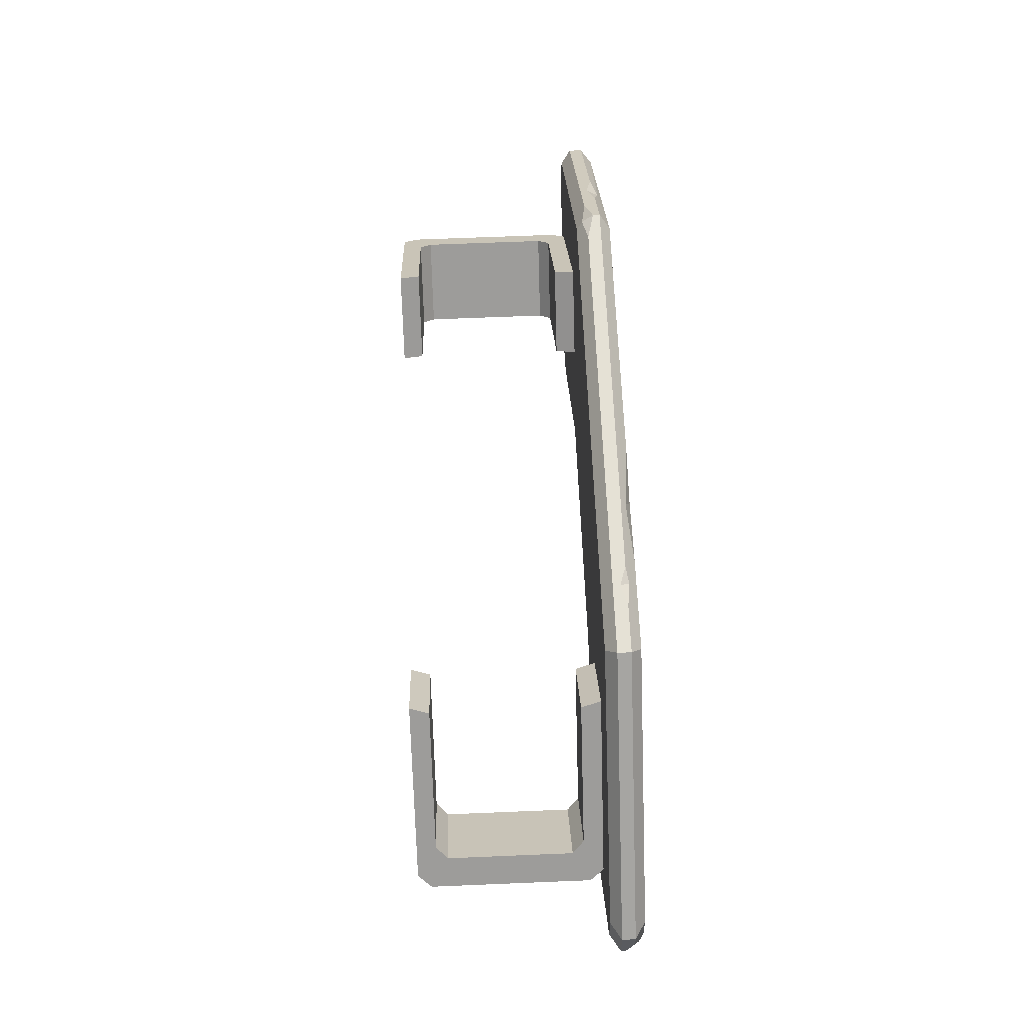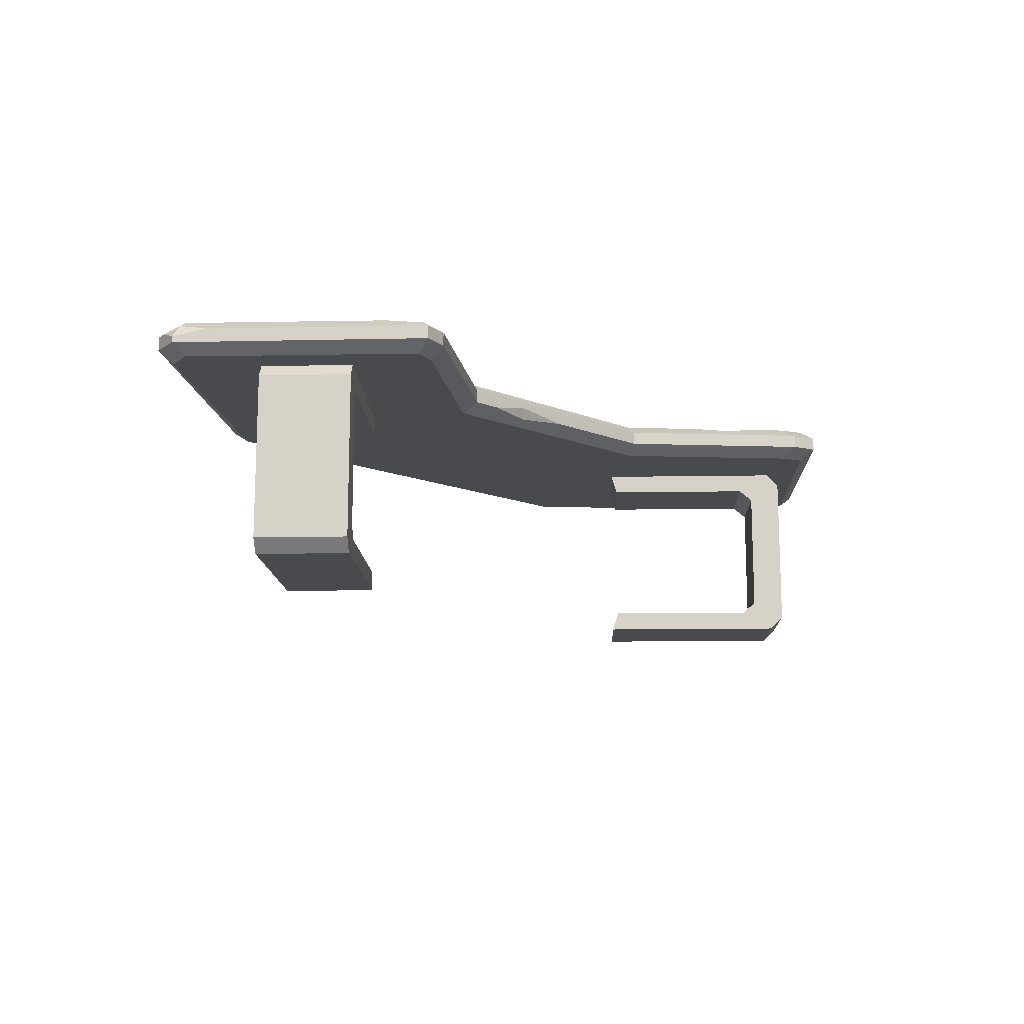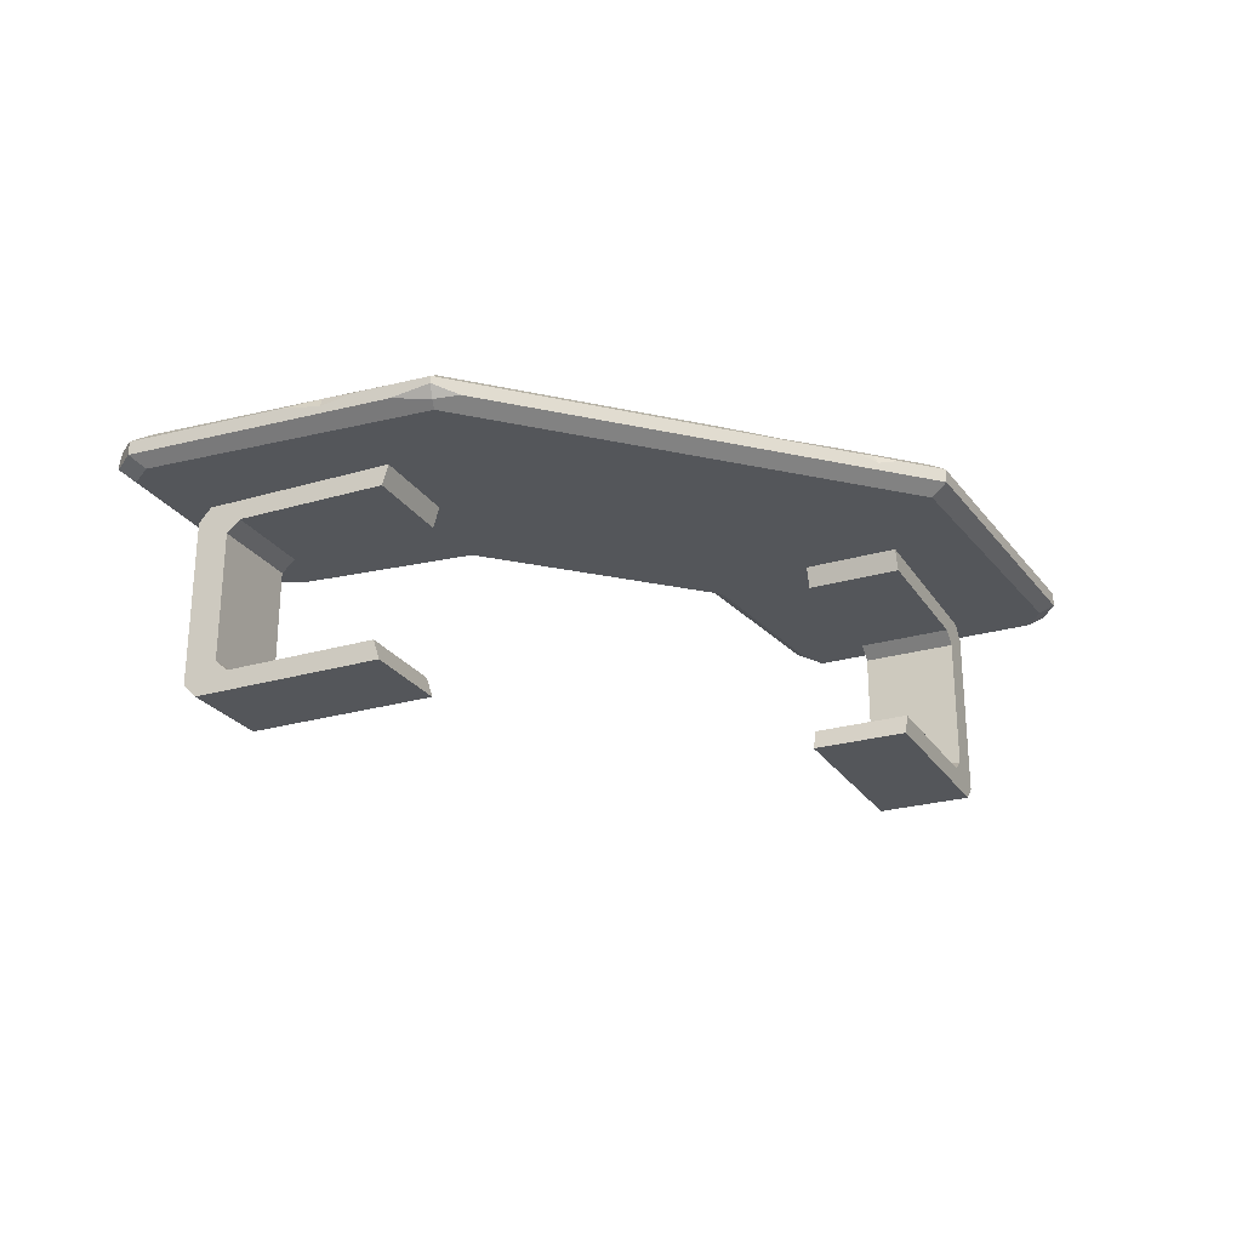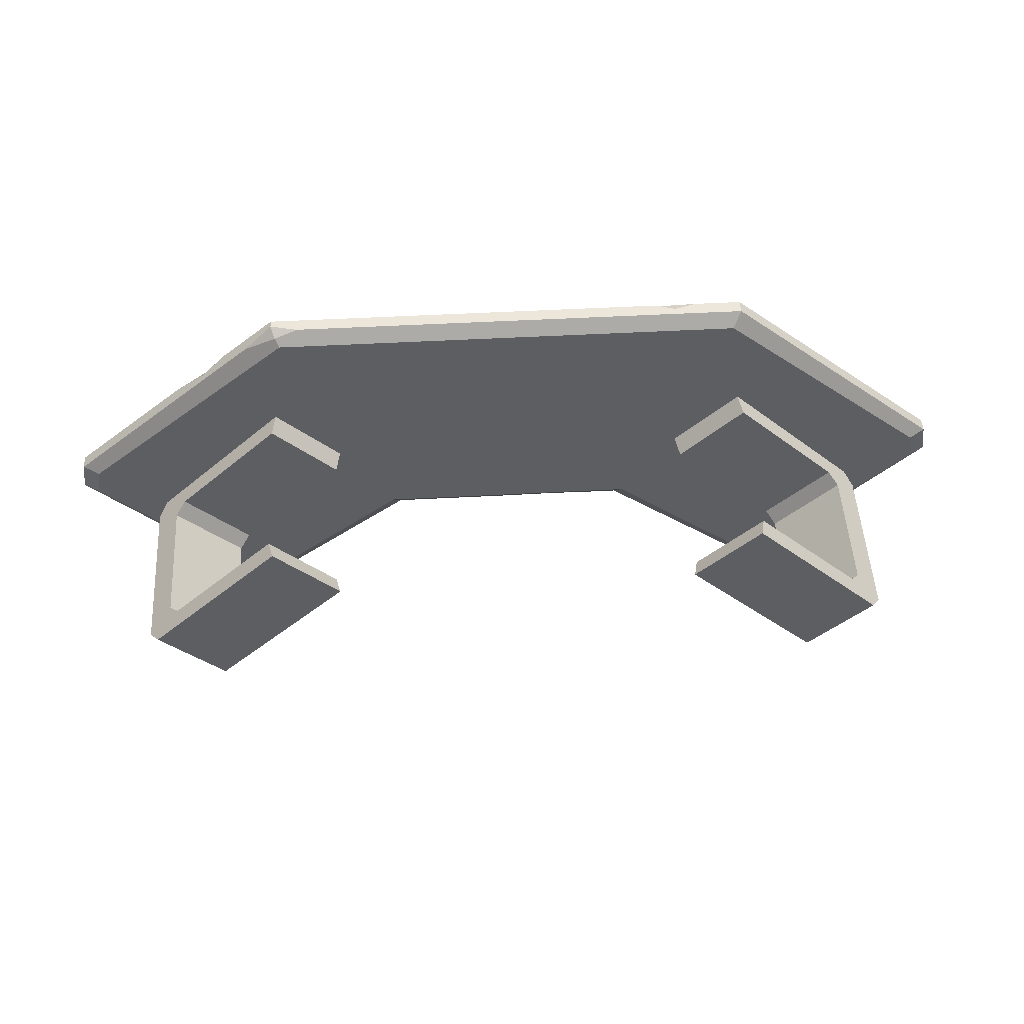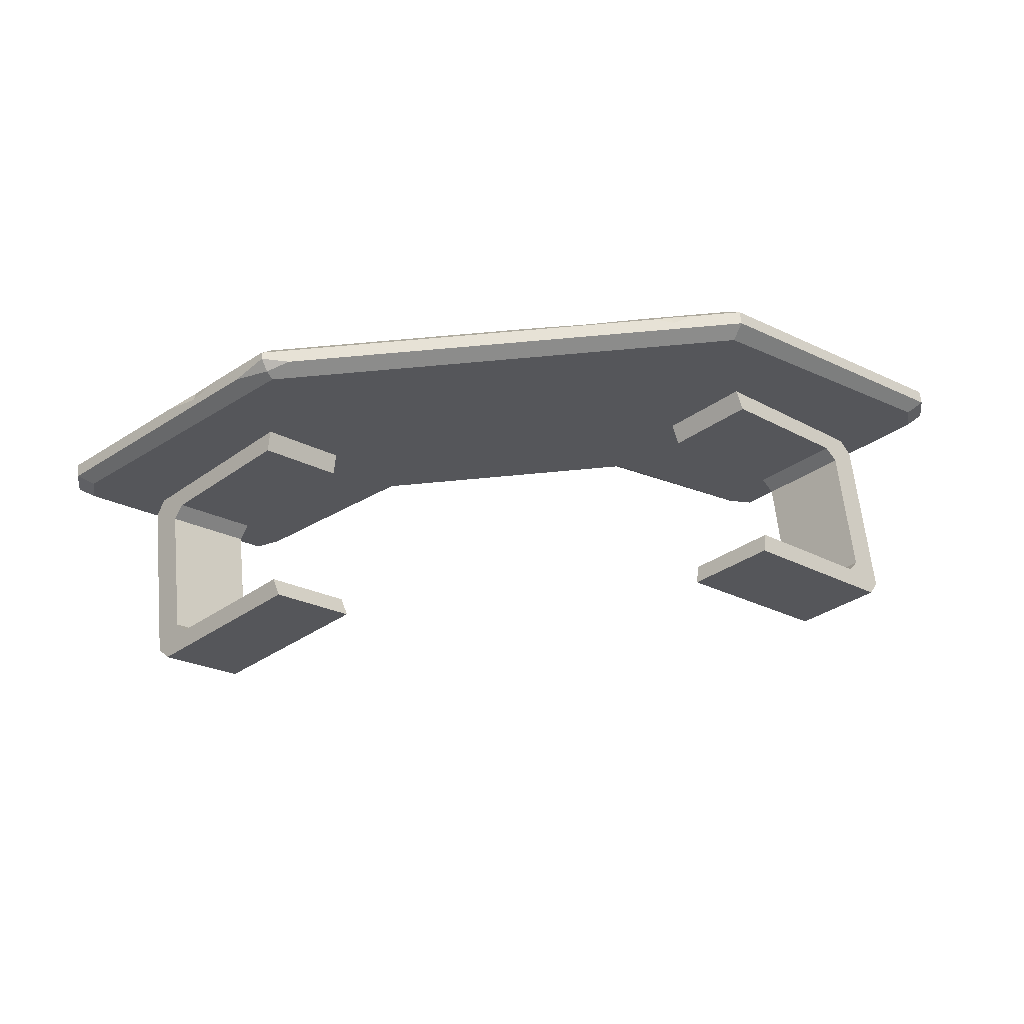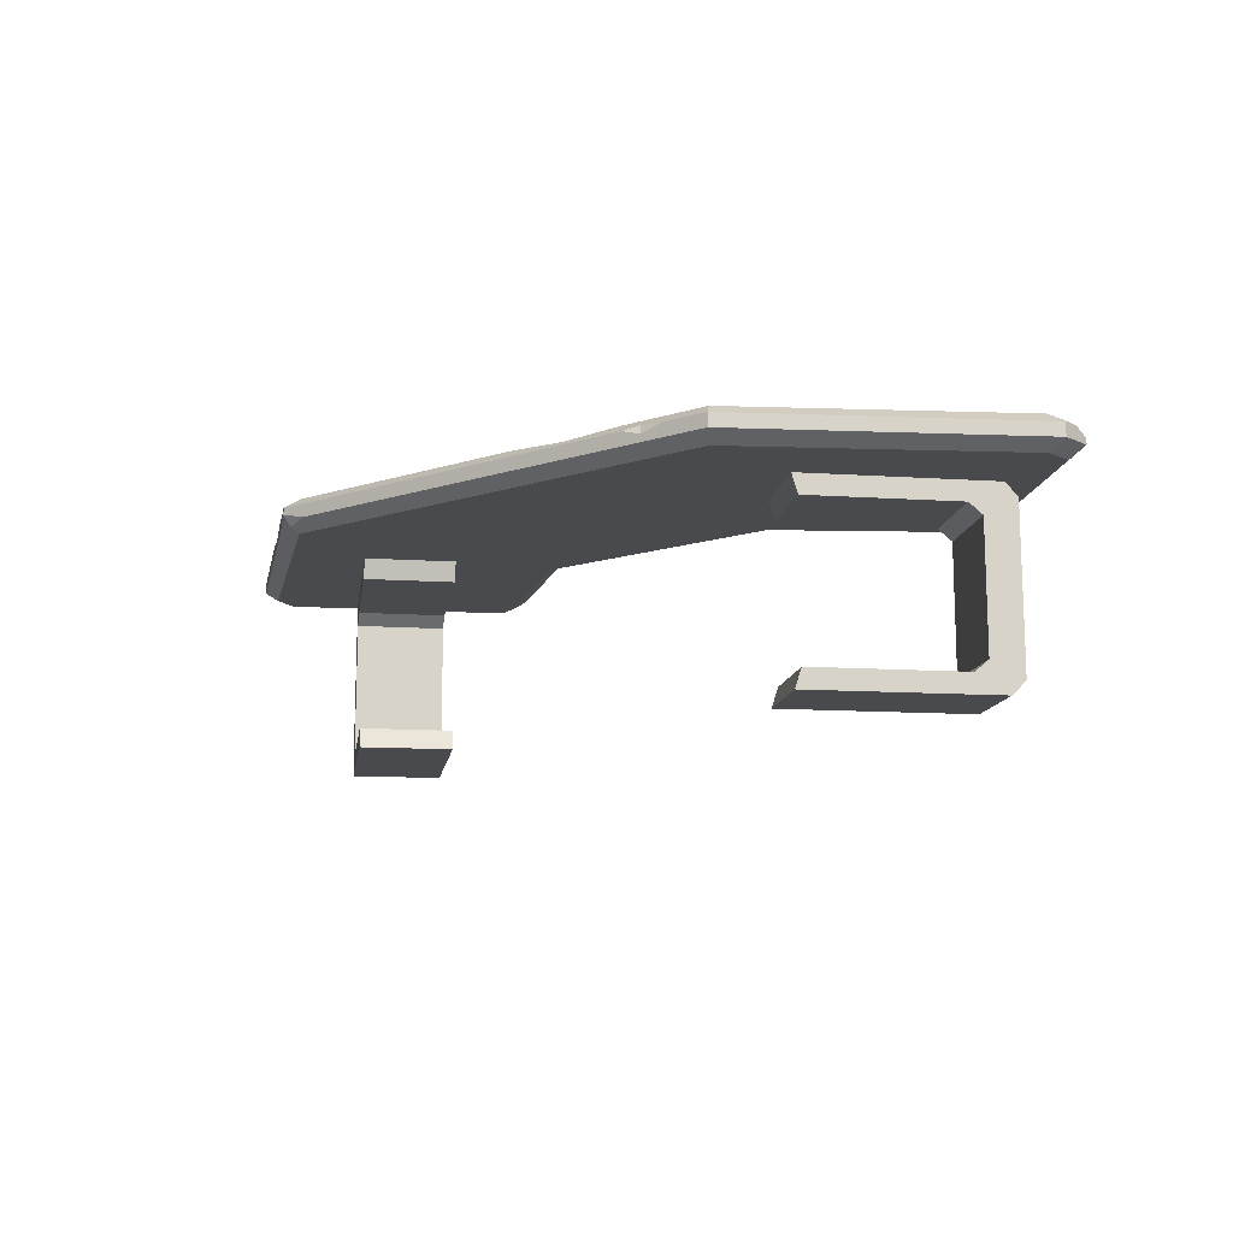
<metadata>
{"format":"obj","ext":"obj","renderer":"f3d","projection":"perspective","resolution":1024,"background":"white","views":[{"elev":65.1,"azim":87.6,"up":"+Z"},{"elev":-13.4,"azim":137.3,"up":"+Y"},{"elev":-25.1,"azim":-19.5,"up":"+Y"},{"elev":50.7,"azim":-3.4,"up":"+Z"},{"elev":63.2,"azim":-5.7,"up":"+Z"},{"elev":-12.9,"azim":36.5,"up":"+Y"}]}
</metadata>
<code>
v 120.5 0 -42.89
v 144.7 0 -18.61
v 120.5 72.3 -42.89
v 144.7 72.3 -18.61
v 69.78 72.3 7.69
v 94 72.3 31.97
v 69.78 0 7.69
v 94 0 31.97
v 71.48 64.29 5.99
v 95.71 64.29 30.27
v 95.71 7.425 30.27
v 71.48 7.425 5.99
v 136 7.425 -9.946
v 136 64.29 -9.946
v 111.8 7.425 -34.23
v 111.8 64.29 -34.23
v 124.1 5.087 -46.48
v 148.3 5.087 -22.2
v 148.3 66.68 -22.2
v 124.1 66.68 -46.48
v 139.6 11.73 -13.53
v 139.6 59.98 -13.53
v 115.4 59.98 -37.82
v 115.4 11.73 -37.82
v -120.5 0 -42.89
v -144.7 0 -18.61
v -120.5 72.3 -42.89
v -144.7 72.3 -18.61
v -69.78 72.3 7.69
v -94 72.3 31.97
v -69.78 0 7.69
v -94 0 31.97
v -71.48 64.29 5.99
v -95.71 64.29 30.27
v -95.71 7.425 30.27
v -71.48 7.425 5.99
v -136 7.425 -9.946
v -136 64.29 -9.946
v -111.8 7.425 -34.23
v -111.8 64.29 -34.23
v -124.1 5.087 -46.48
v -148.3 5.087 -22.2
v -148.3 66.68 -22.2
v -124.1 66.68 -46.48
v -139.6 11.73 -13.53
v -139.6 59.98 -13.53
v -115.4 59.98 -37.82
v -115.4 11.73 -37.82
v -102.3 71.76 -66.81
v -170.4 71.76 1.504
v -102.3 84.76 -66.81
v -170.4 84.76 1.504
v 102.3 84.76 -66.81
v 170.4 84.76 1.504
v 102.3 71.76 -66.81
v 170.4 71.76 1.504
v -49.18 71.76 -23.82
v -49.18 84.76 -23.82
v -88.9 84.76 71.57
v -88.9 71.76 71.57
v 49.18 84.76 -23.82
v 49.18 71.76 -23.82
v 88.9 71.76 71.57
v 88.9 84.76 71.57
v -102.8 75.73 -74.21
v -176.9 75.73 1.886
v -176.9 80.79 1.886
v -102.8 80.79 -74.21
v 102.8 80.79 -74.21
v 176.9 80.79 1.885
v 176.9 75.73 1.885
v 102.8 75.73 -74.21
v 91.92 75.73 76.88
v -91.92 78.15 76.88
v 91.92 80.79 76.88
v -91.92 80.79 76.88
v 46.32 80.79 -29.24
v 46.32 75.73 -29.24
v -46.32 75.73 -29.24
v -46.32 80.79 -29.24
v -111.3 71.76 -70.25
v -112.5 75.73 -76.88
v -112.5 80.79 -76.88
v -111.3 84.76 -70.25
v 112.4 84.76 -65.82
v 112.5 80.79 -76.88
v 112.5 75.73 -76.88
v 111.3 71.76 -70.25
v -172.3 71.76 -9.311
v -178.5 75.73 -9.631
v -176 82.43 -9.499
v -172.3 84.76 -9.312
v 172.3 84.76 -9.312
v 178.5 77.94 -9.631
v 178.5 75.73 -9.631
v 172.3 71.76 -9.312
v -47.82 84.76 -16.57
v 47.82 84.76 -16.57
v -87.97 84.76 66.09
v 87.97 84.76 66.09
v -104.9 84.76 -60.92
v -164 84.76 -0.1001
v 163.3 84.76 0.6327
v 104.2 84.76 -60.19
v 113.2 84.76 -62.52
v 164 84.76 -10.68
v -113.1 84.76 -62.63
v -164.1 84.76 -10.57
v -49.84 84.76 -12.2
v 50.22 84.76 -12.81
v -86.11 84.76 61.64
v 85.86 84.76 61.3
v -106.2 84.76 -56.2
v -159.5 84.76 -1.566
v 158.9 84.76 -1.064
v 105.8 84.76 -55.92
v 113.1 84.76 -57.7
v 159.9 84.76 -10.01
v -113.2 84.76 -57.01
v -159.5 84.76 -9.494
v -133.1 80.79 40.51
v -112.3 80.79 58.93
v -121 82.87 47.76
v -121.9 78.46 50.46
v -102.7 75.73 67.41
v -90.48 73.84 74.35
v -81.77 75.73 76.88
v 9.898 84.76 71.57
v 54.87 84.76 71.57
v 29.94 84.76 68.28
v 33.21 82.73 74.28
v 58.9 80.79 76.88
v 74.43 80.79 76.88
v 65.13 81.87 75.47
v 66.18 78.5 76.88
v 177.6 80.79 -2.913
v 175.3 82.85 -9.465
v 169.8 80.79 -18.55
v 120 84.76 -61.6
v 105.9 84.76 -68.19
v 111.9 82.78 -73.56
v -92.23 84.76 -58.68
v -72.54 84.76 -42.74
v -83.67 84.76 -47.29
v -81.66 83.52 -52.54
v 35.4 75.73 -29.24
v -0.4357 75.73 -29.24
v 21.09 78.59 -29.24
v 18.65 74.27 -27.24
v -175.6 80.79 -12.65
v -178.1 80.79 -6.421
v -178.5 77.56 -9.631
f 17 20 19 18
f 7 1 2 8
f 5 9 10 6
f 8 11 12 7
f 2 13 11 8
f 6 10 14 4
f 19 22 21 18
f 7 12 15 1
f 17 24 23 20
f 3 16 9 5
f 13 15 12 11
f 10 9 16 14
f 22 23 24 21
f 1 17 18 2
f 4 19 20 3
f 2 18 21 13
f 14 22 19 4
f 3 20 23 16
f 15 24 17 1
f 13 21 24 15
f 16 23 22 14
f 41 42 43 44
f 31 32 26 25
f 29 30 34 33
f 32 31 36 35
f 26 32 35 37
f 30 28 38 34
f 43 42 45 46
f 31 25 39 36
f 41 44 47 48
f 27 29 33 40
f 37 35 36 39
f 34 38 40 33
f 46 45 48 47
f 25 26 42 41
f 28 27 44 43
f 26 37 45 42
f 38 28 43 46
f 27 40 47 44
f 39 25 41 48
f 37 39 48 45
f 40 38 46 47
f 65 82 83 68
f 110 109 111 112
f 69 86 87 72
f 57 62 63 60
f 77 148 80
f 80 79 65 68
f 109 113 114 111
f 50 49 57 60
f 72 78 77 69
f 56 55 88 96
f 75 73 71 70
f 115 116 110 112
f 49 81 82 65
f 83 84 51 68
f 53 140 141 86 69
f 87 88 55 72
f 126 127 74
f 76 131 128 59
f 62 149 146 78
f 58 61 77 80
f 57 49 65 79
f 80 145 143 58
f 125 126 74
f 59 52 123
f 55 62 78 72
f 61 53 69 77
f 63 56 71 73
f 54 64 75 70
f 82 81 89 90
f 83 82 90 152 150
f 86 141 139 93 137 138
f 87 86 138 94 95
f 95 96 88 87
f 90 89 50 66
f 91 152 151
f 52 92 91 151 67
f 136 137 93 54 70
f 95 94 136 70 71
f 56 96 95 71
f 118 117 116 115
f 114 113 119 120
f 62 55 56 63
f 89 81 49 50
f 61 58 97 98
f 99 130 100
f 97 144 101
f 52 59 99 102
f 53 61 98 104
f 64 54 103 100
f 93 139 85 105 106
f 85 140 53 104 105
f 54 93 106 103
f 51 84 107 101
f 84 92 108 107
f 92 52 102 108
f 98 97 109 110
f 99 100 112 111
f 97 101 113 109
f 102 99 111 114
f 104 98 110 116
f 100 103 115 112
f 106 105 117 118
f 105 104 116 117
f 103 106 118 115
f 101 107 119 113
f 107 108 120 119
f 108 102 114 120
f 124 123 121
f 122 123 124
f 66 125 74 124
f 50 60 126 125 66
f 60 63 73 127 126
f 74 127 135 132 76
f 128 131 130
f 130 131 129
f 132 135 134
f 134 135 133
f 94 137 136
f 138 137 94
f 141 140 85
f 139 141 85
f 145 144 143
f 142 144 145
f 146 149 148
f 148 149 147
f 51 142 145 68
f 68 145 80
f 58 143 144 97
f 101 144 142 51
f 123 52 67 121
f 59 123 122 76
f 124 74 76 122
f 66 124 121 67
f 64 129 131 134
f 134 131 76 132
f 64 134 133 75
f 59 128 130 99
f 100 130 129 64
f 135 73 75 133
f 135 127 73
f 77 78 146 148
f 80 148 147 79
f 149 57 79 147
f 62 57 149
f 150 152 91
f 150 91 92 84 83
f 151 152 90 66 67

</code>
